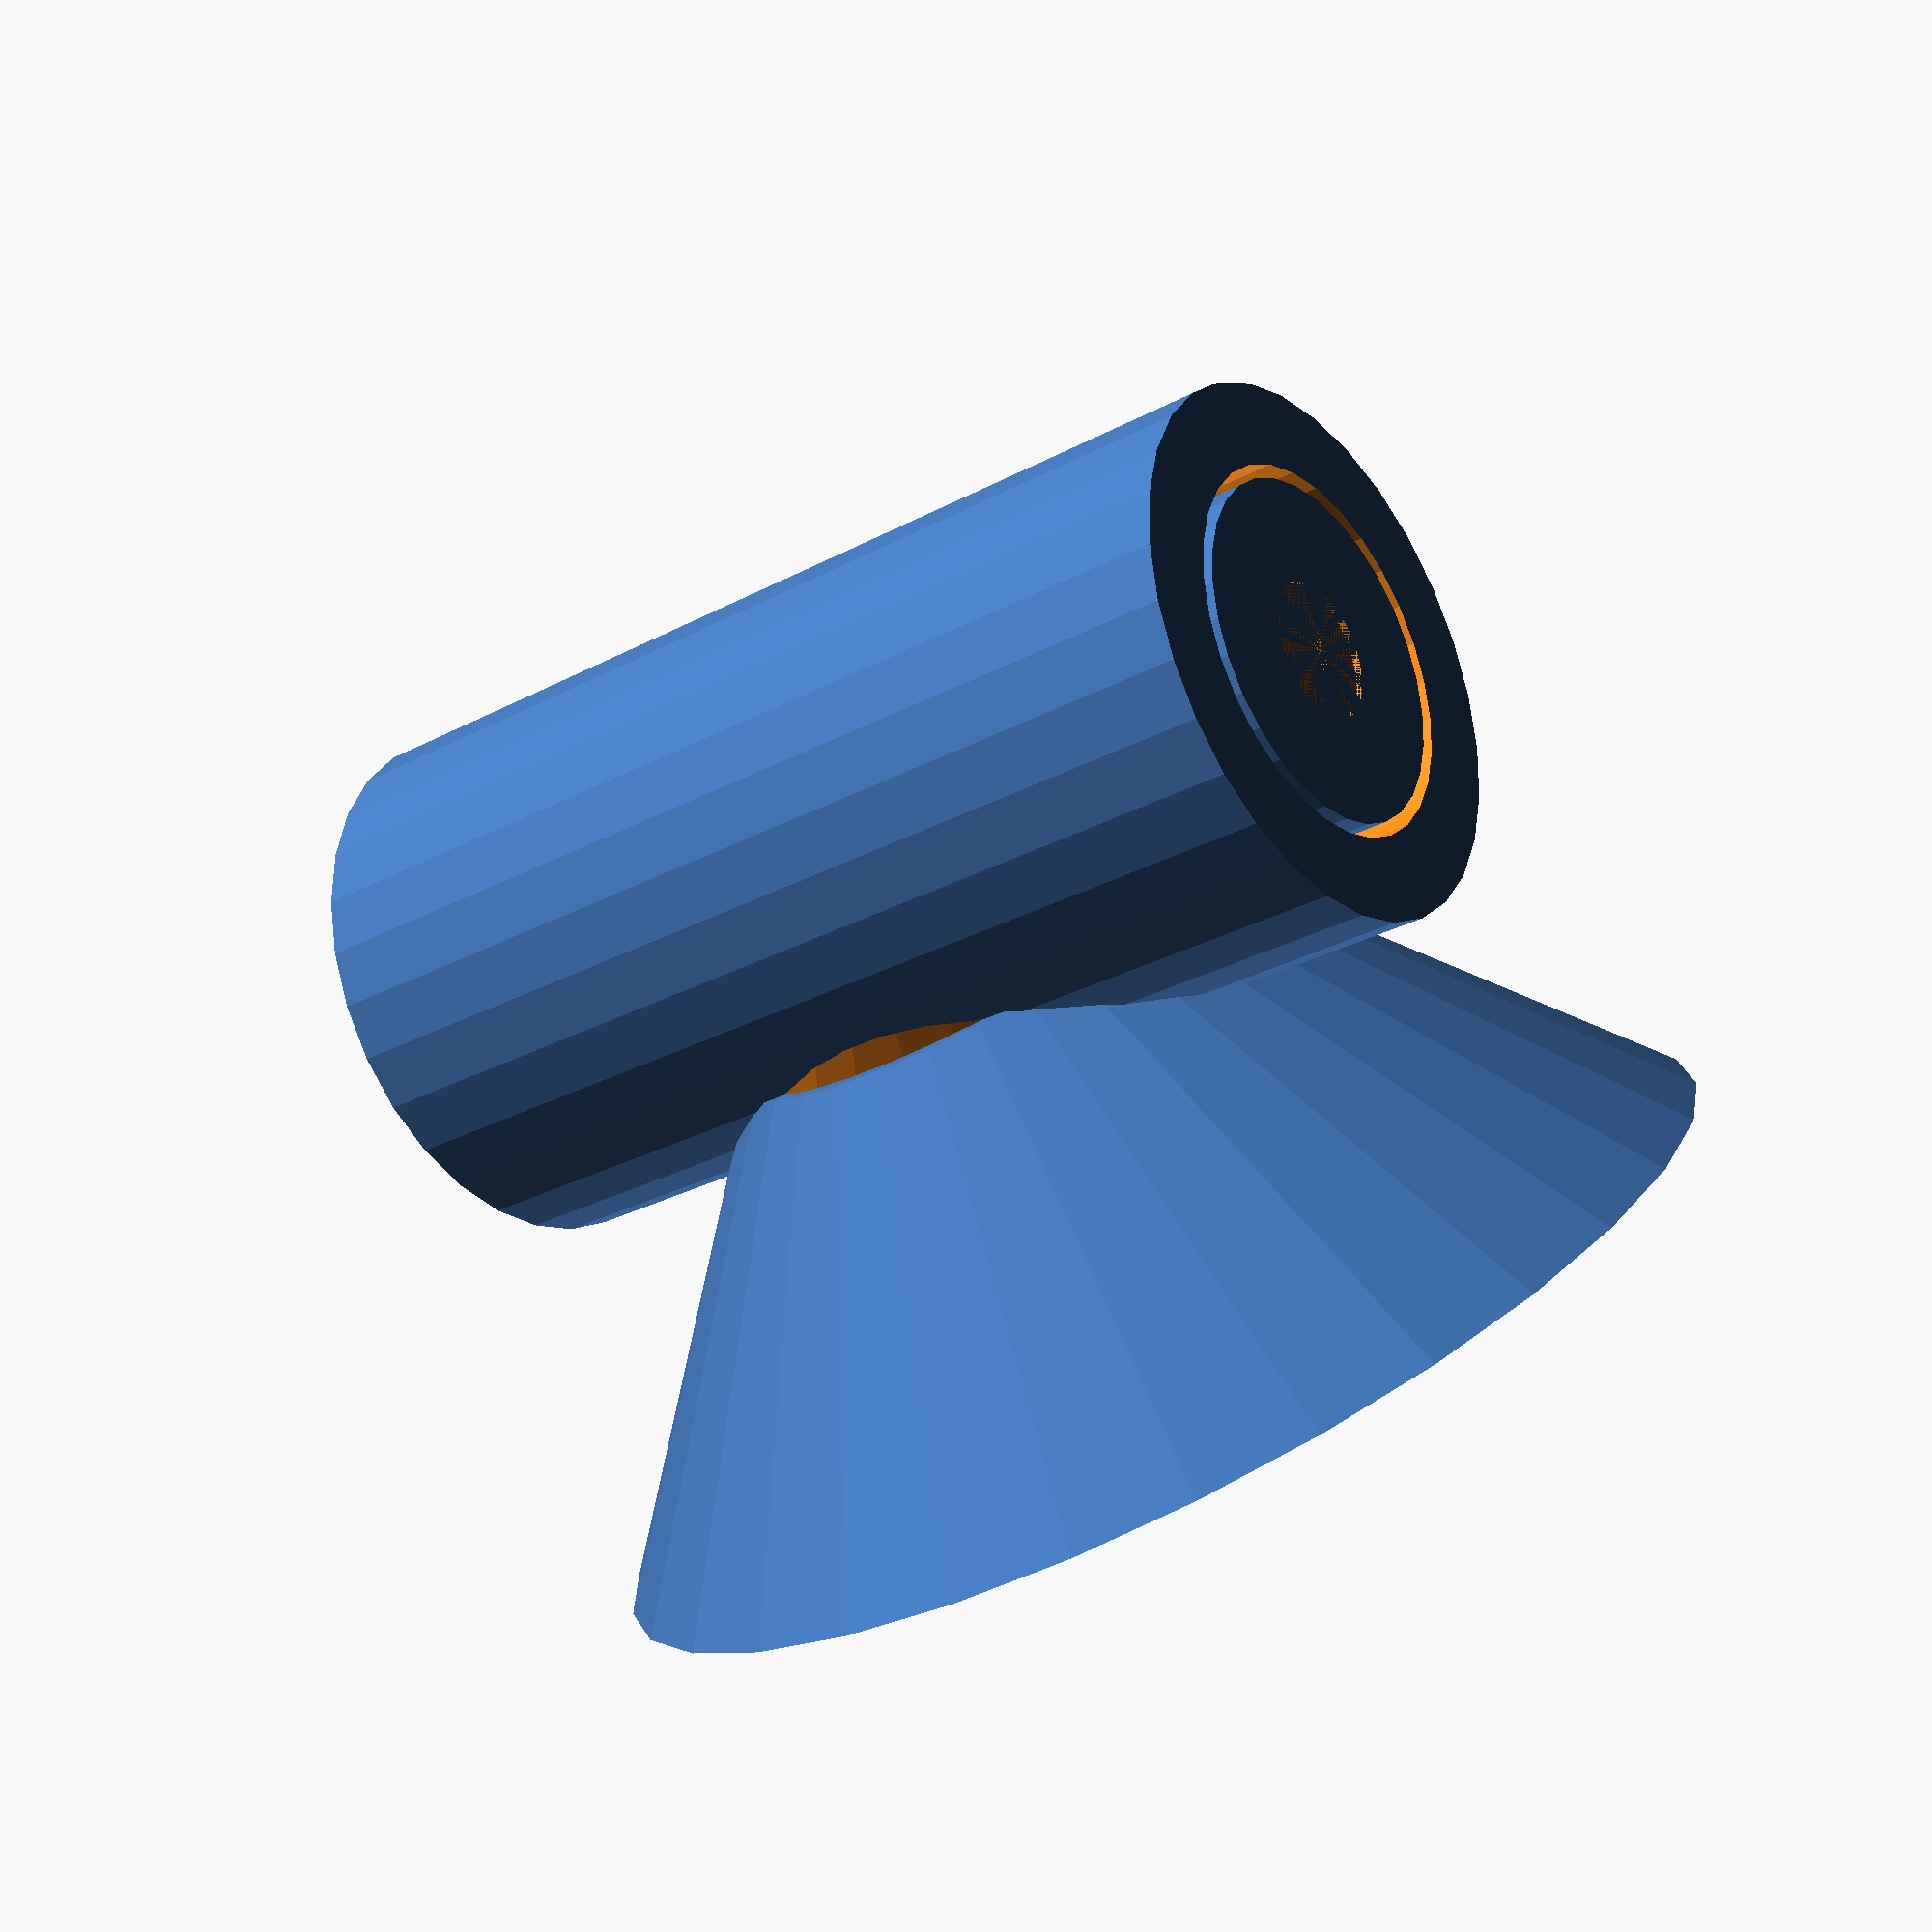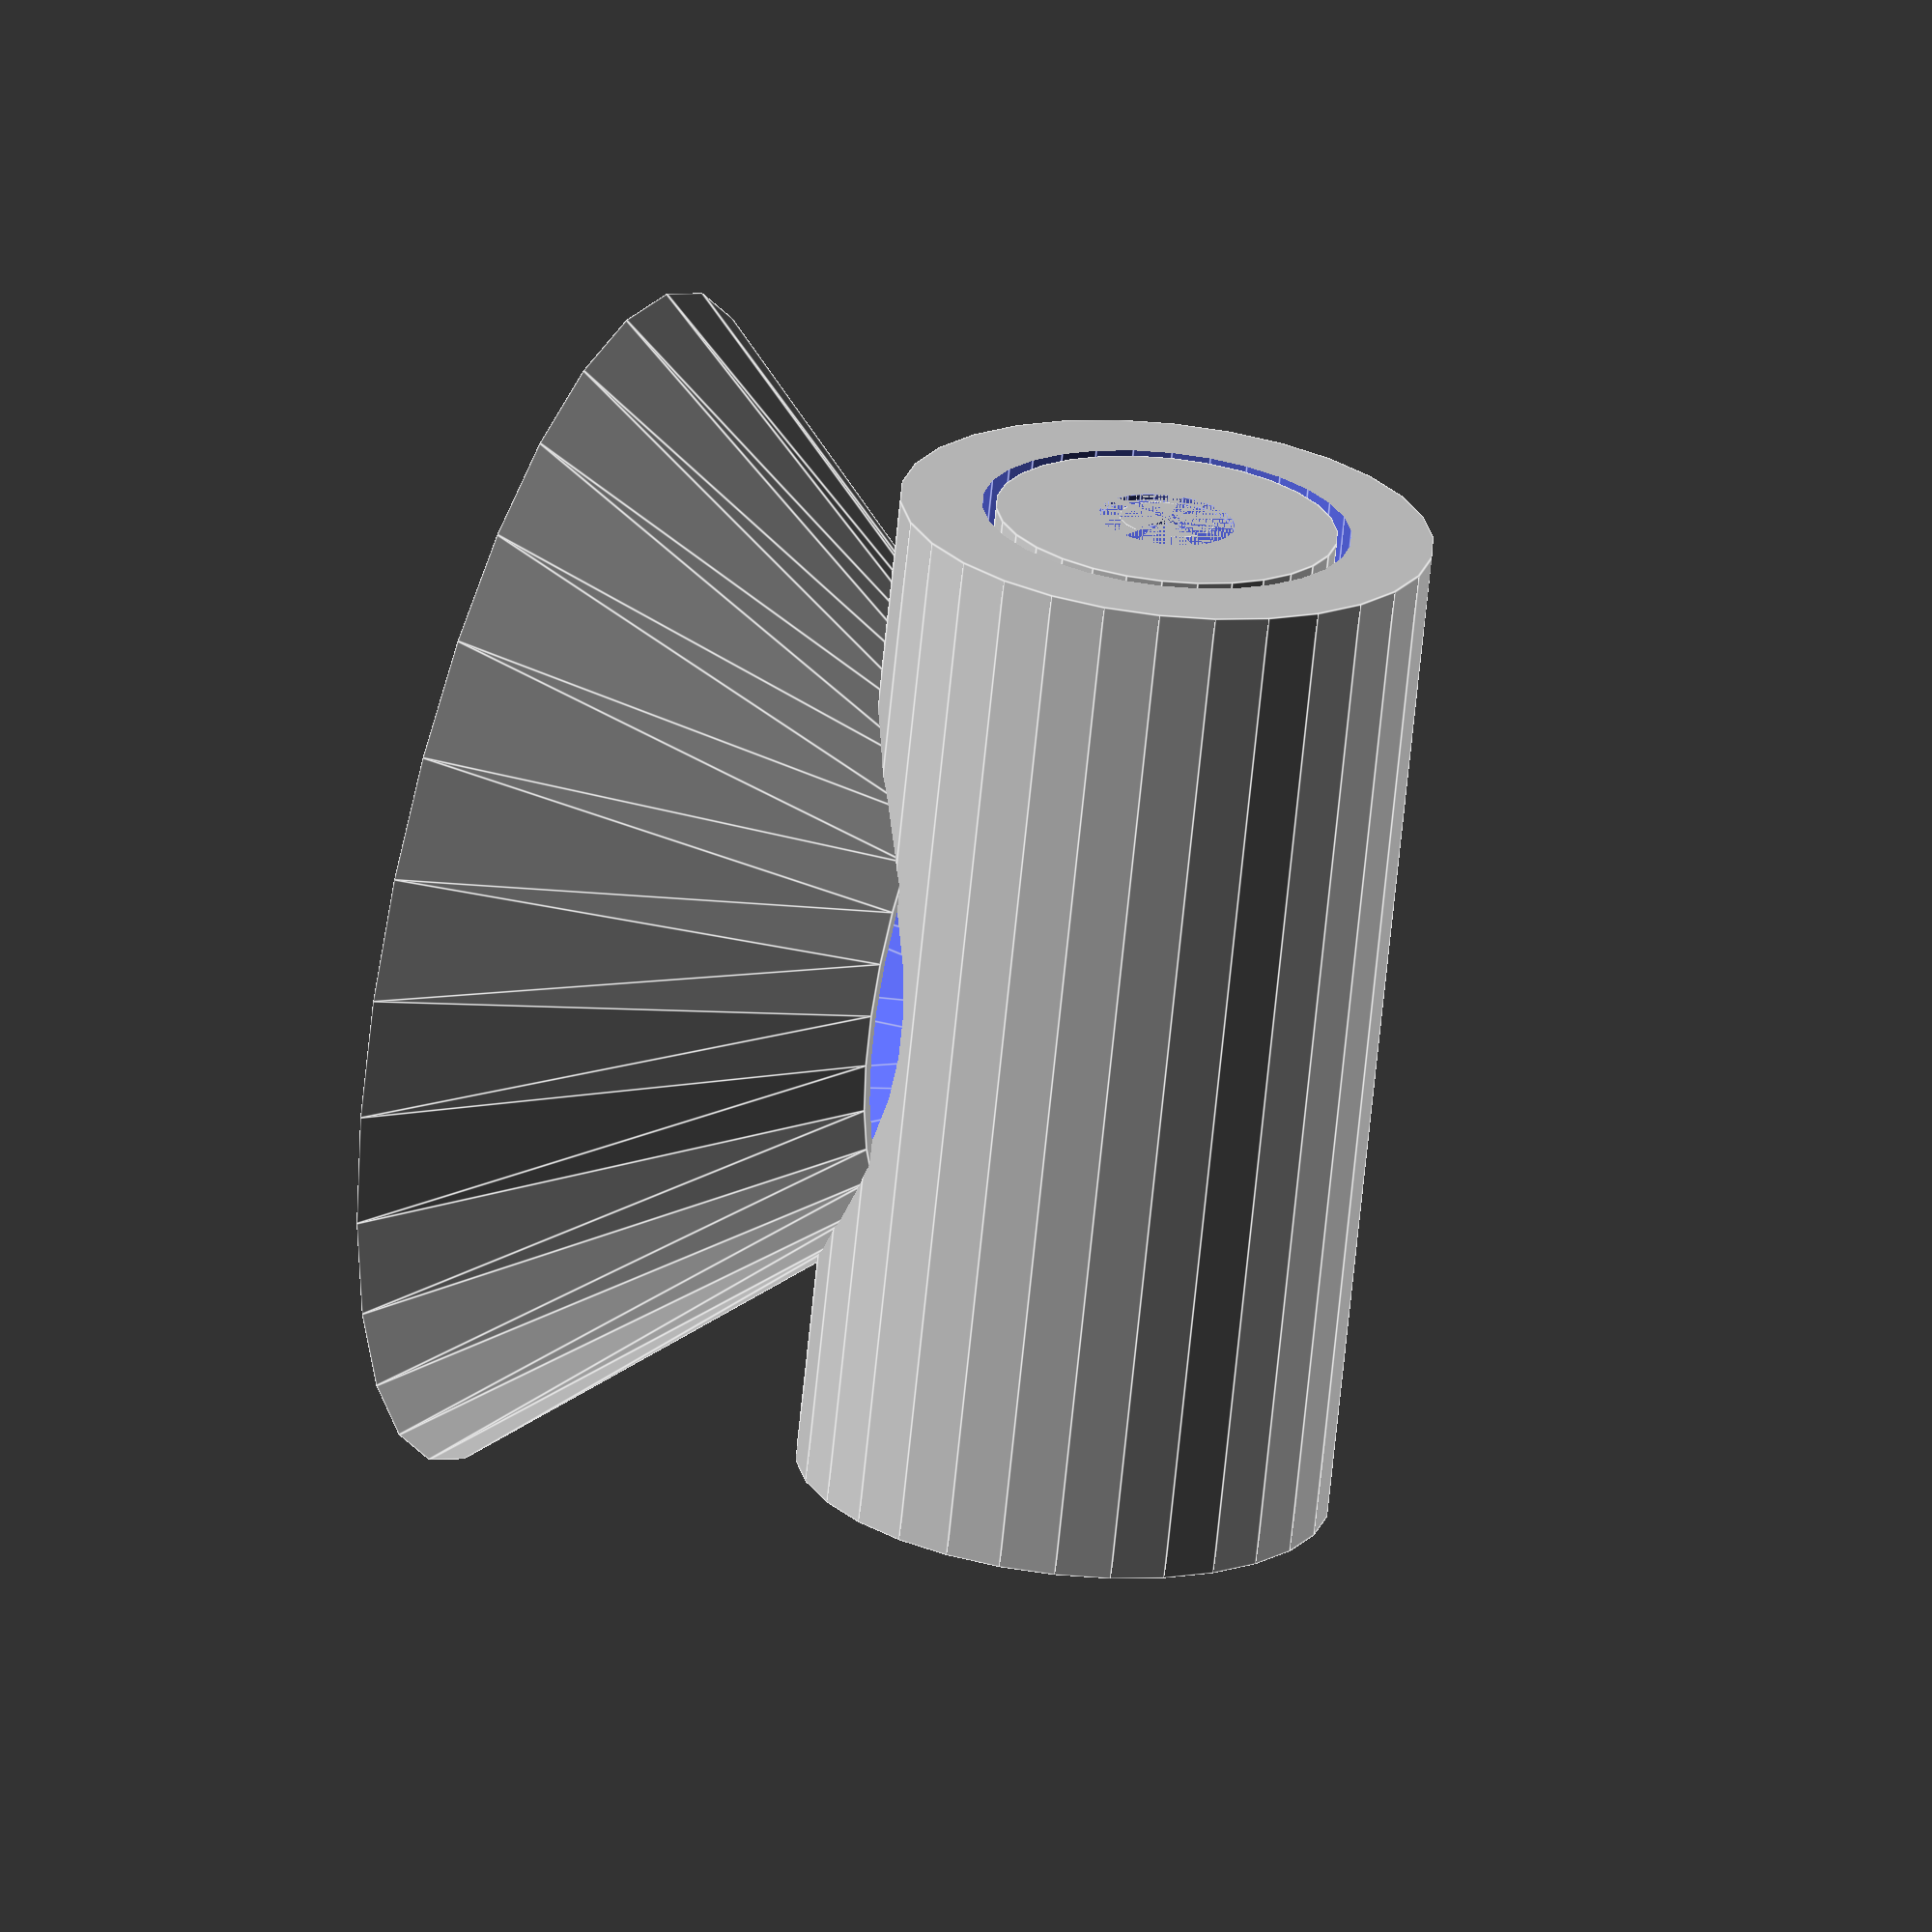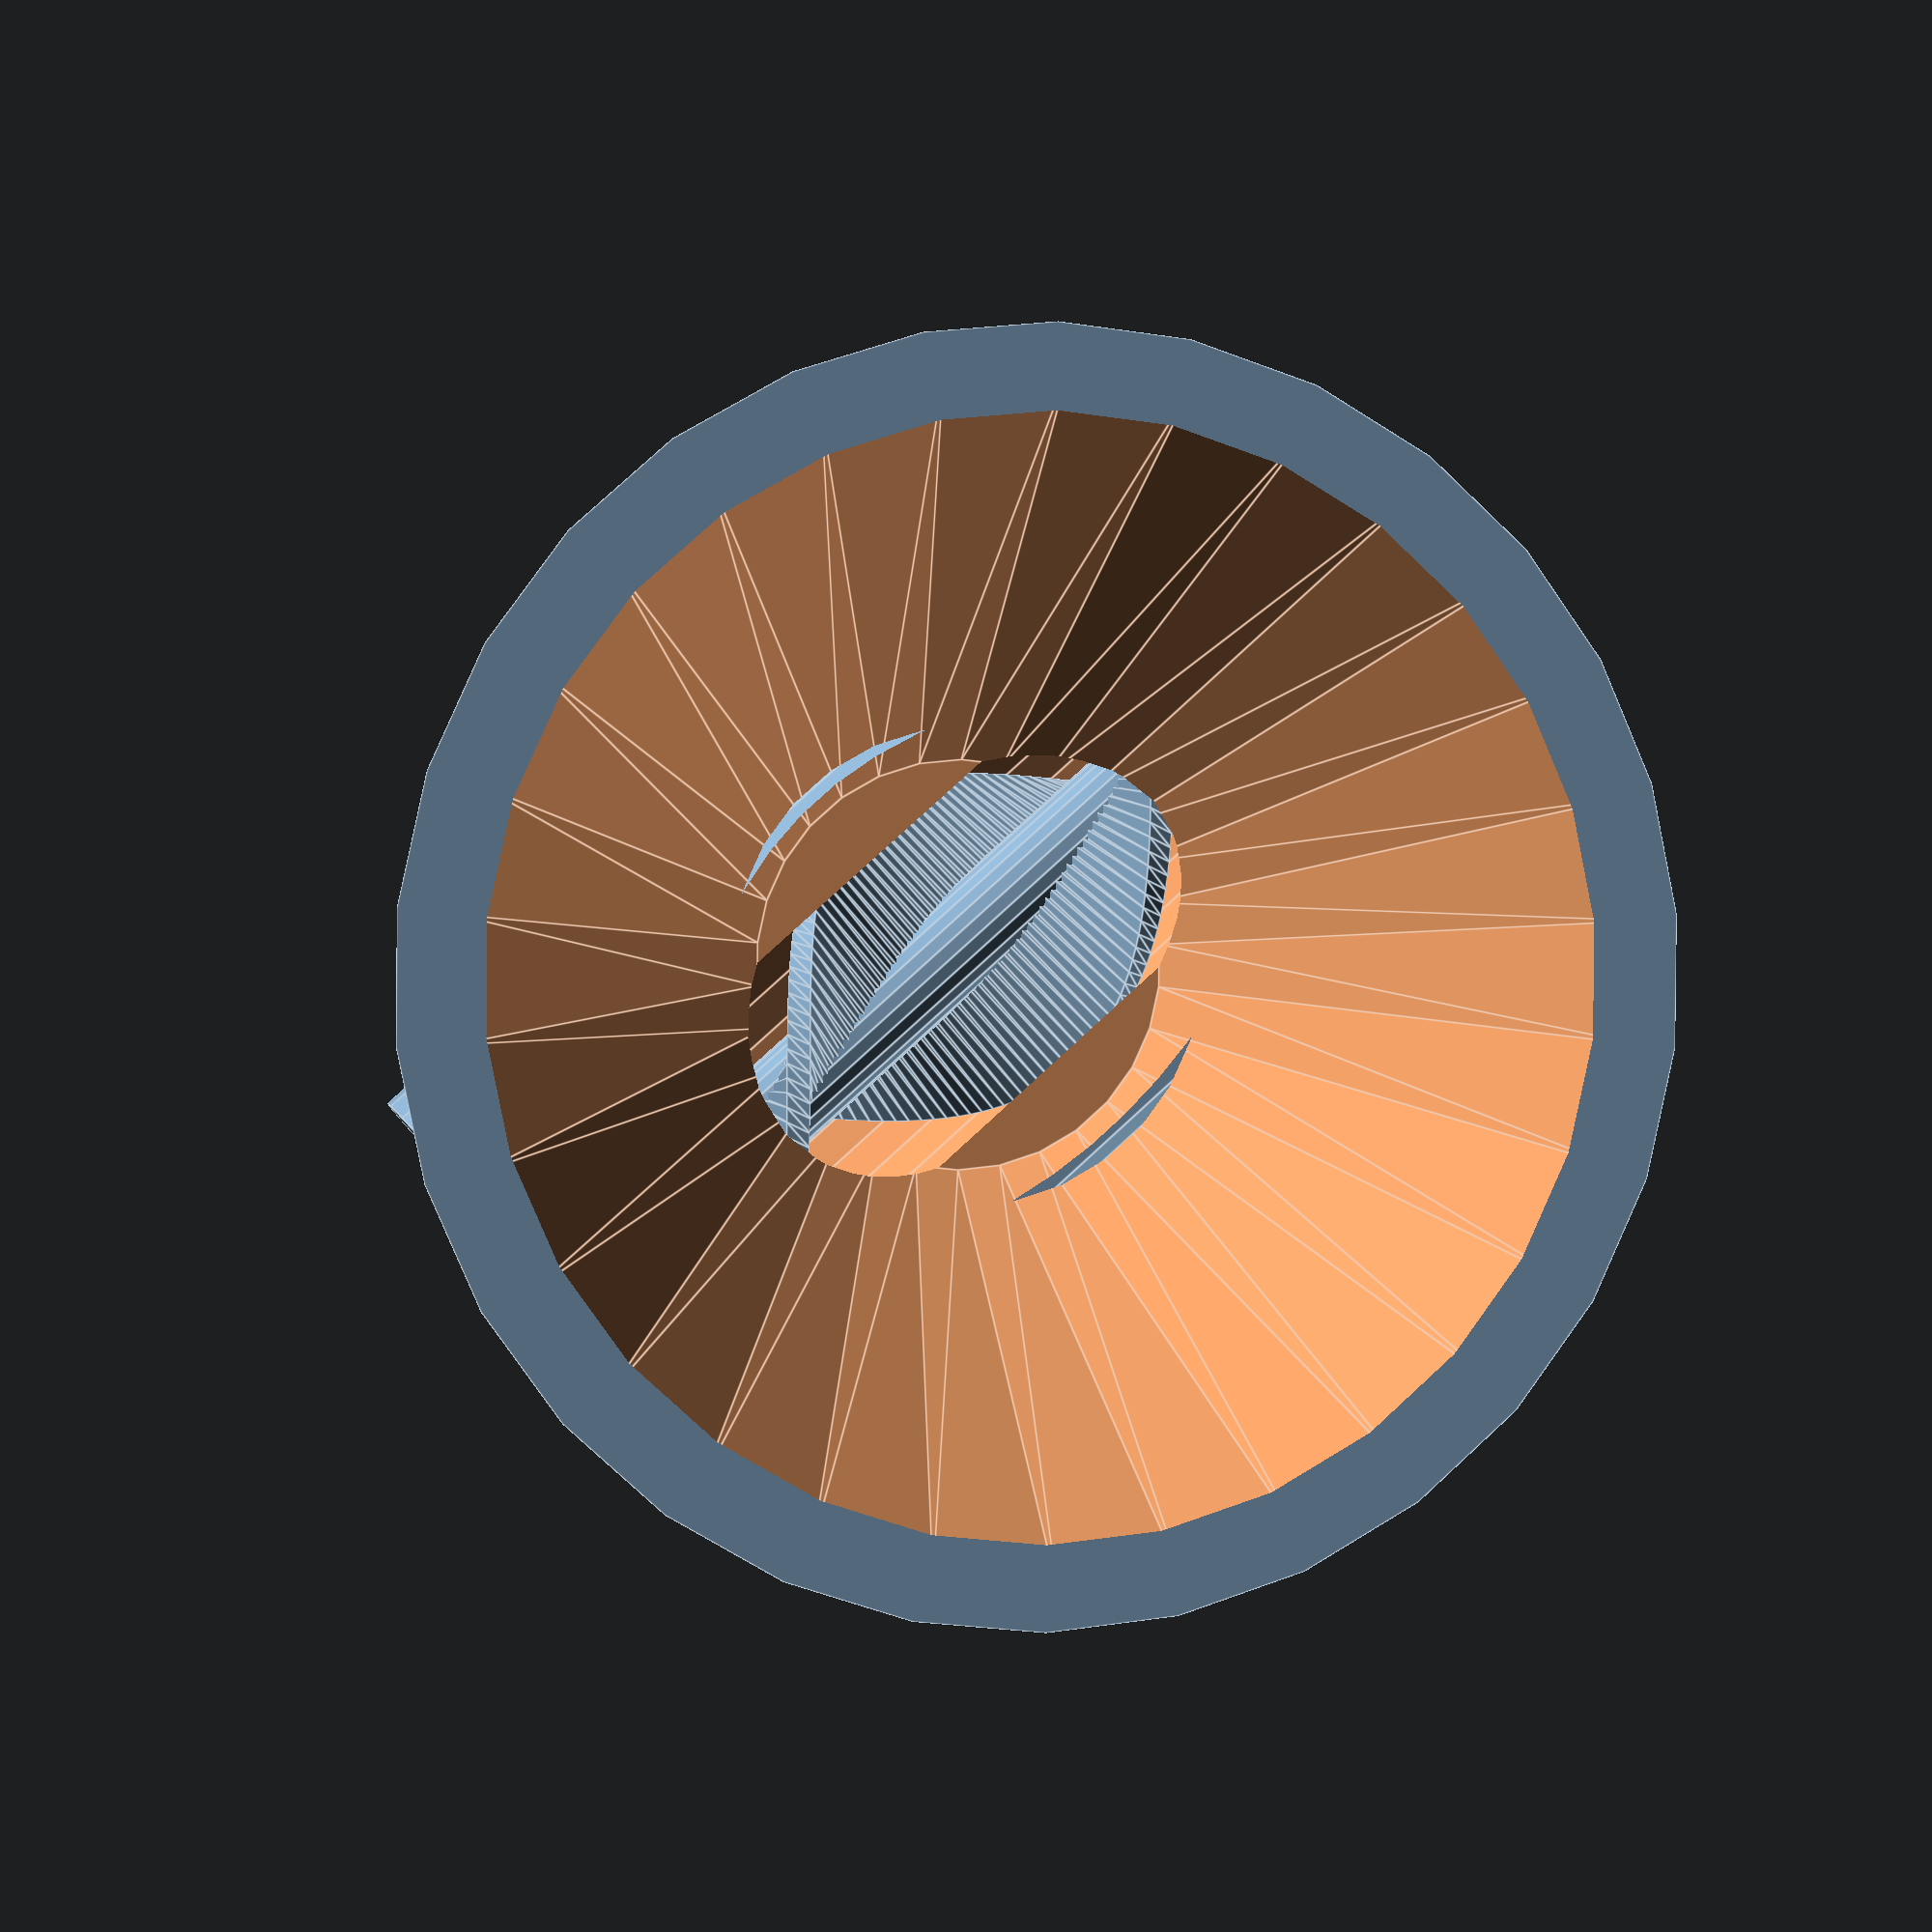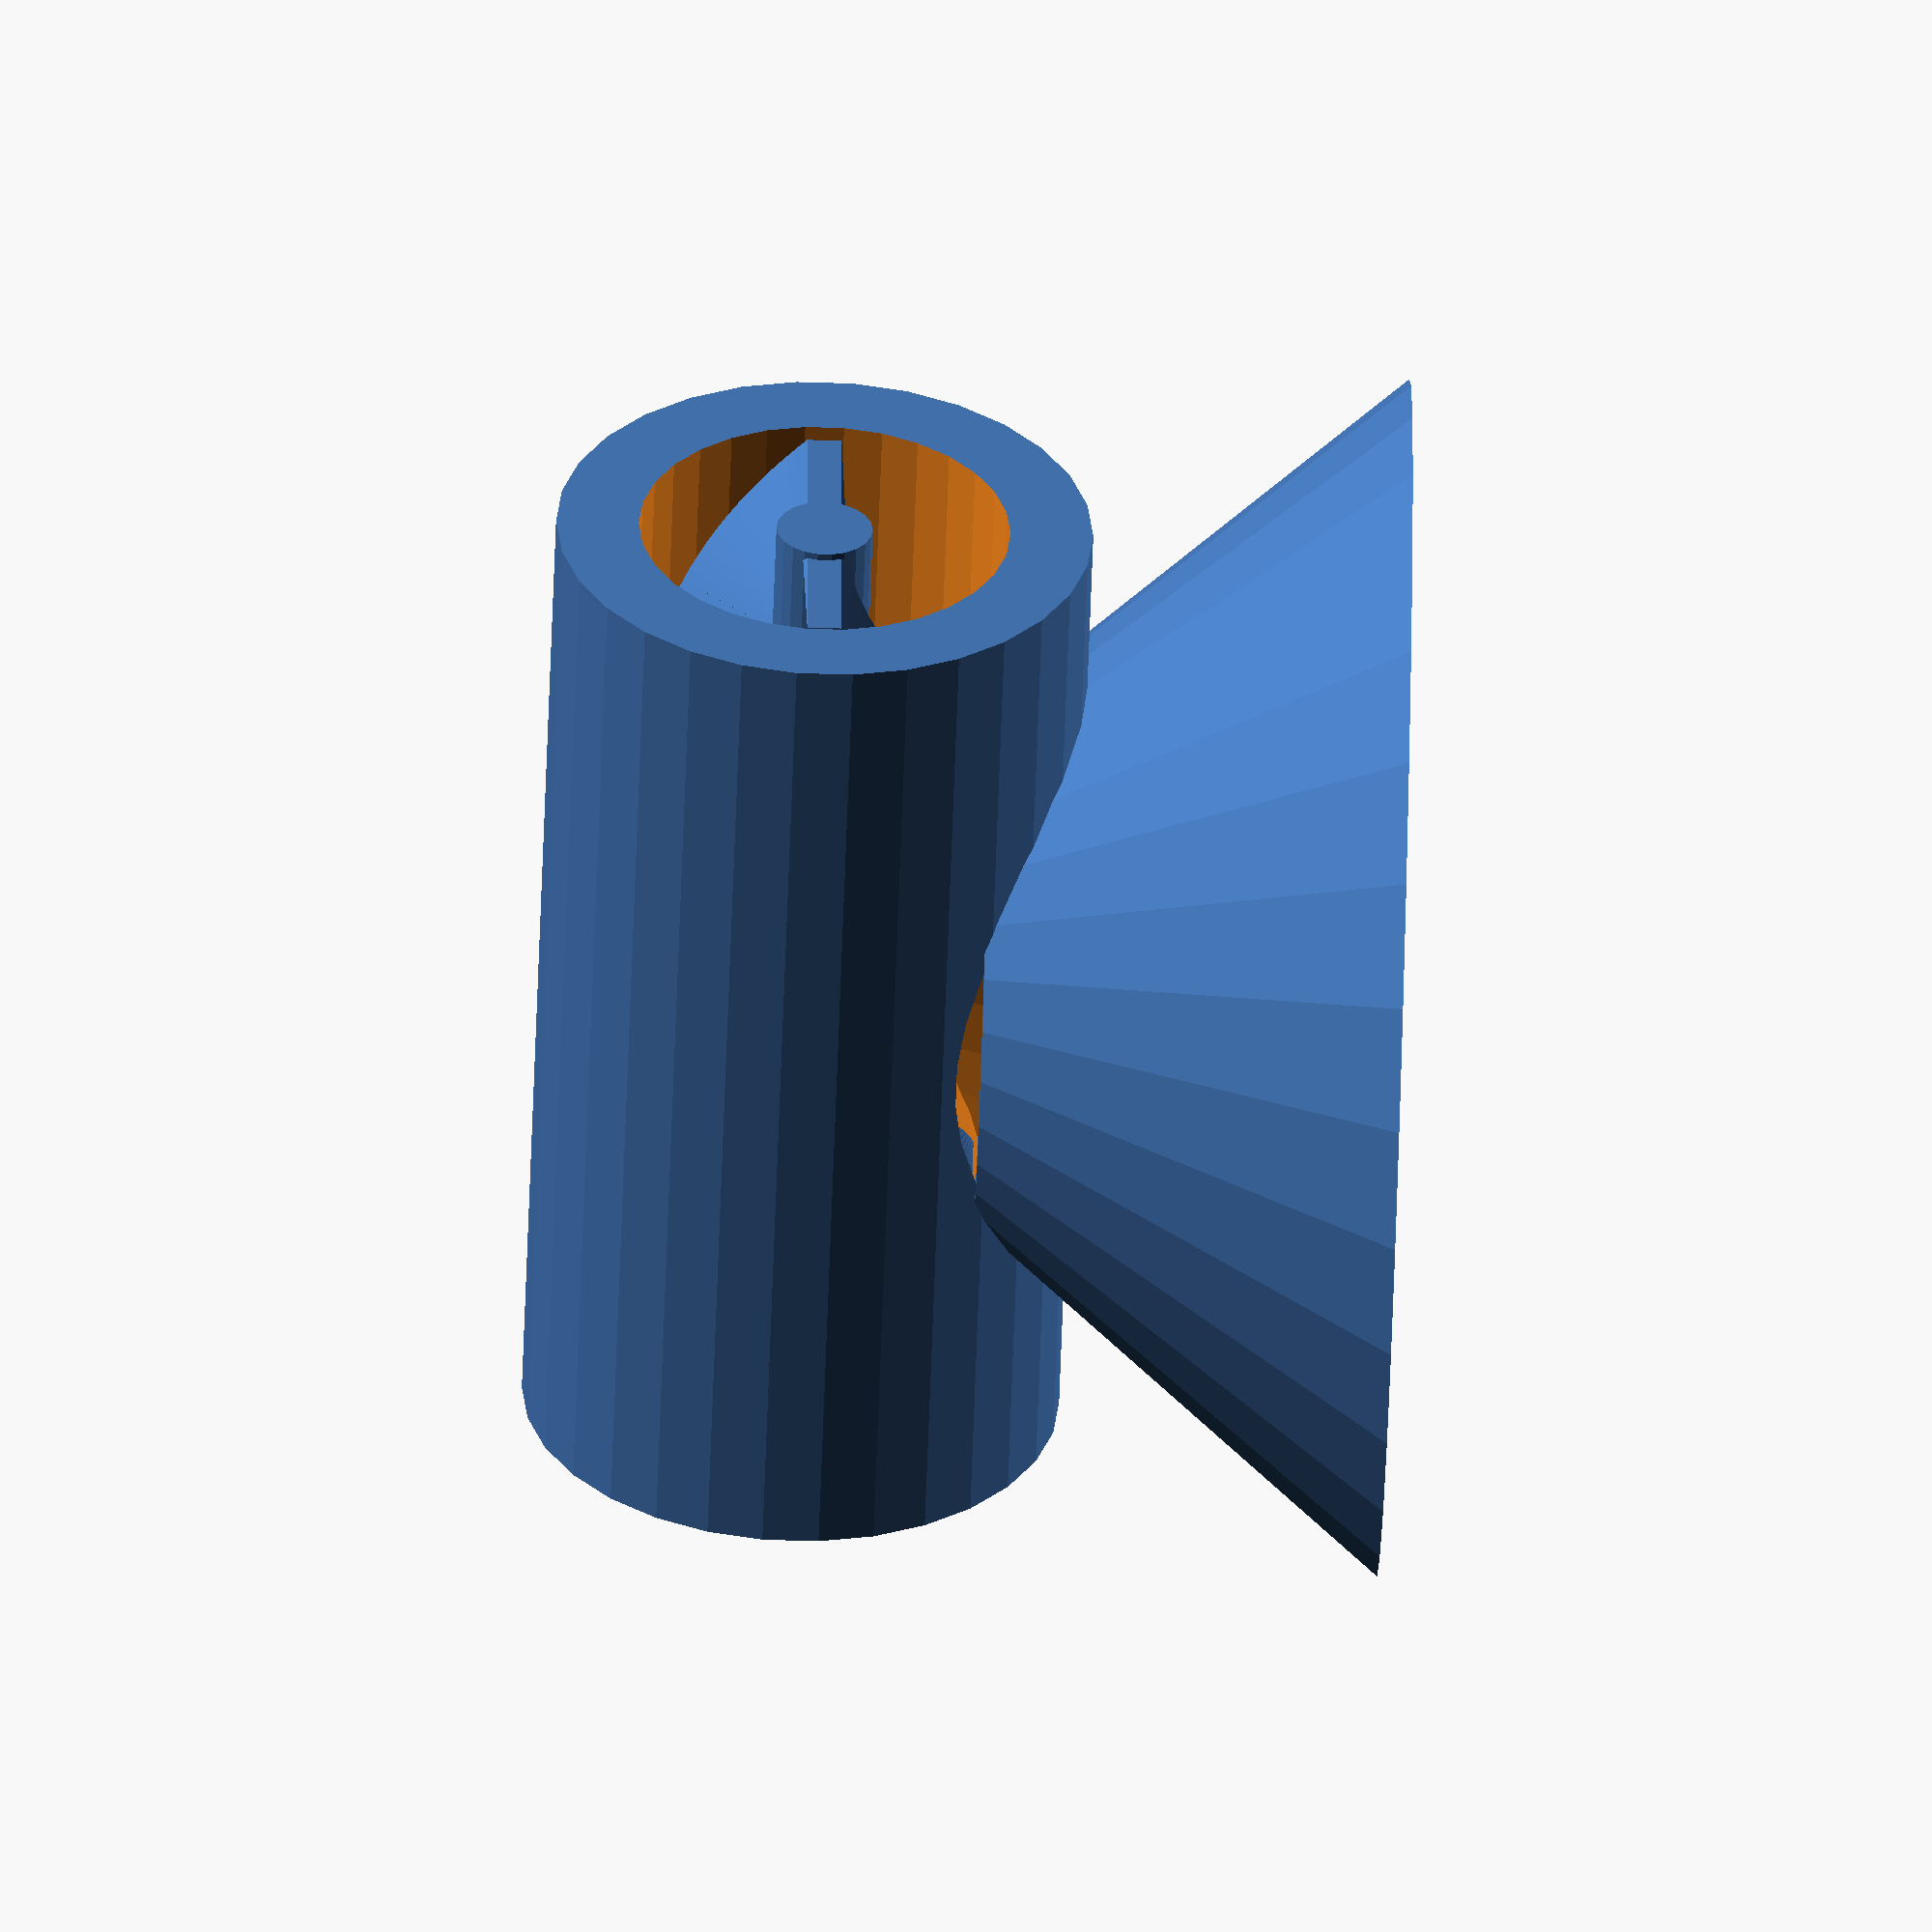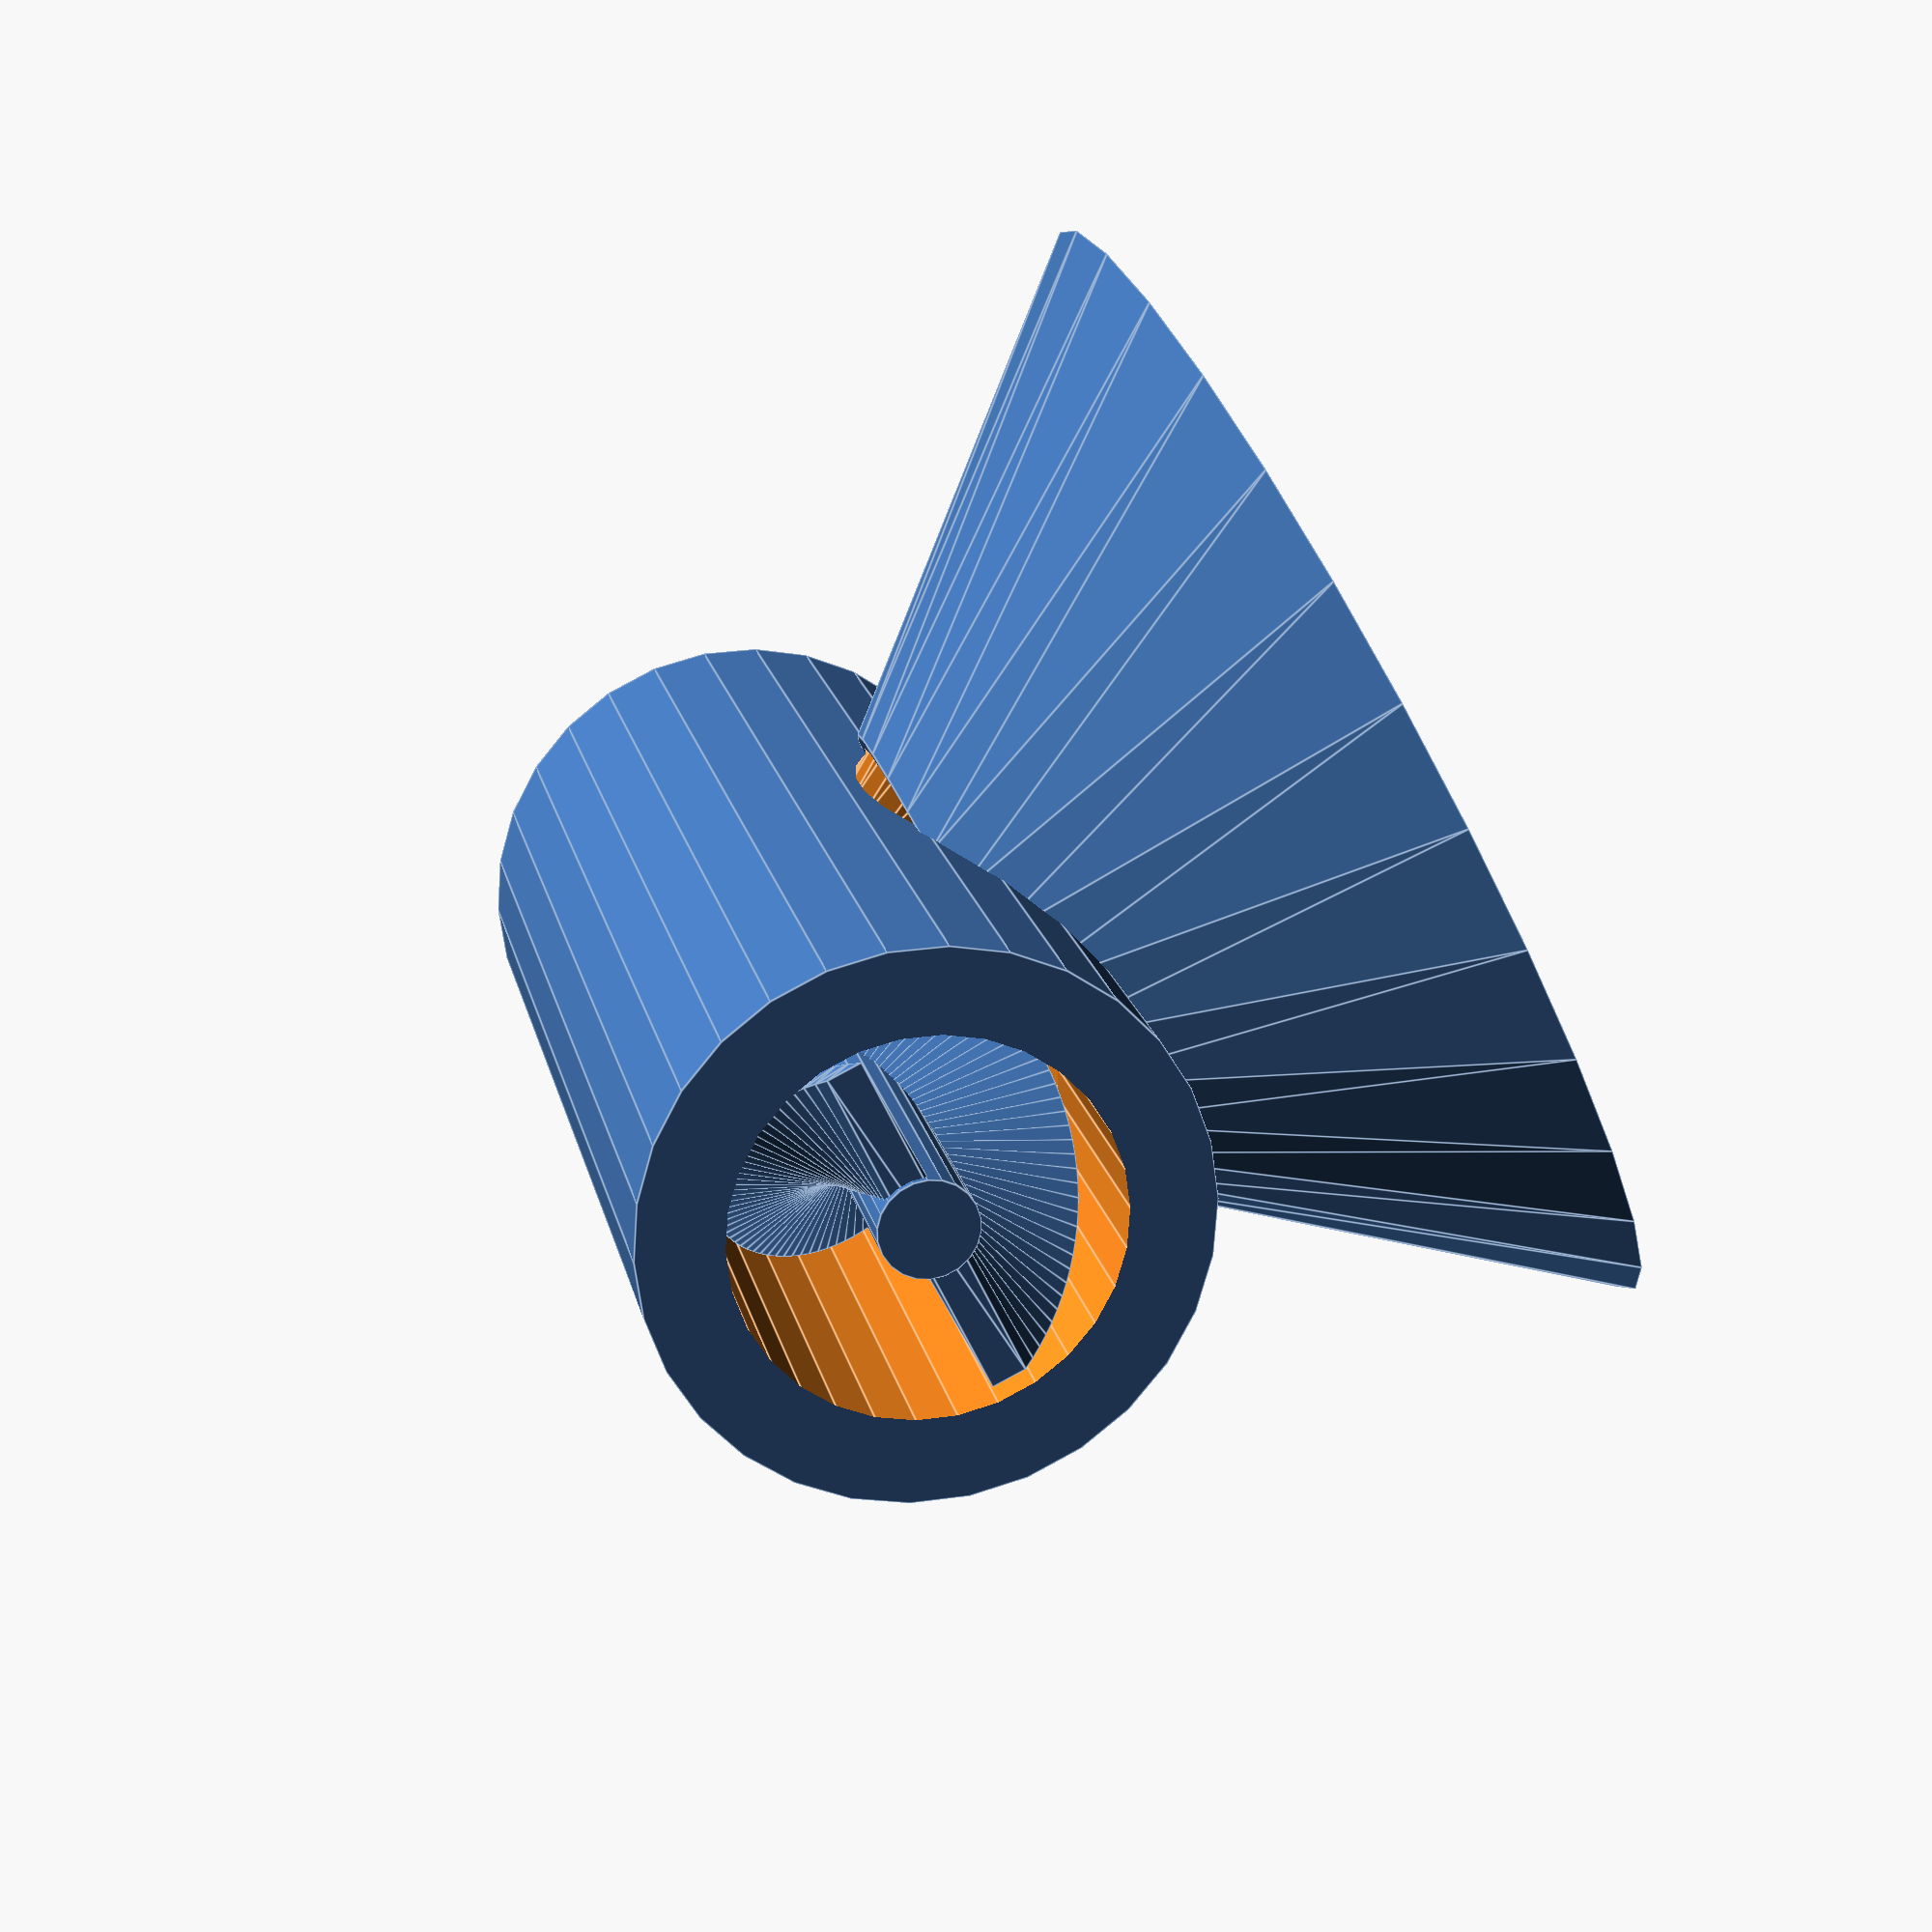
<openscad>
// 1 unit == 1mm

FN=100;

WALL_THICKNESS=7;
SPIRAL_THICKNESS=5;
SPIRAL_R=25;
SPIRAL_LENGTH=150;
SPIRAL_MARGIN=2;

CONTAINER_WIDTH=80;
CONE_LOWER_WIDTH=30;
CONE_HEIGHT=60;

SERVO_HEAD_R=10;
SERVO_HEAD_THICKNESS=1;


module spiral(z_step, compression, height, width, spiral_thickness, core_thickness) {/*{{{*/
  union() {
    cylinder(r=core_thickness,h=height);
    translate([0,0,core_thickness-1])
    linear_extrude(height=height-core_thickness, convexity=1000, twist=360, $fn=FN)
    square([spiral_thickness, width], true);
  }
}/*}}}*/

module spinny_thing() {/*{{{*/
  difference() {
    union() {
      spiral(1, 1, SPIRAL_LENGTH, SPIRAL_R*2, SPIRAL_THICKNESS, WALL_THICKNESS);
      cylinder(r=SPIRAL_R,h=WALL_THICKNESS);
    }
    translate([0,0,0])
      cylinder(r=SERVO_HEAD_R,h=SERVO_HEAD_THICKNESS);
    translate([0,0,0])
      cylinder(r=3,h=2);
  }
}/*}}}*/

module funnel(upper_width, walls) {
  inner_r_l = CONE_LOWER_WIDTH;
  inner_r_u = upper_width;

  outer_r_l = CONE_LOWER_WIDTH + walls;
  outer_r_u = upper_width + walls;
  difference() {
    union() {
      cylinder(r1=outer_r_l,r2=outer_r_u,h=CONE_HEIGHT);
      translate([0,0, -SPIRAL_R]) rotate([0, 90, 0])
        cylinder(r=SPIRAL_R+walls*2, h=SPIRAL_LENGTH, center=true);
    }
    translate([0, 0, -walls])
      cylinder(r1=inner_r_l,r2=inner_r_u,h=CONE_HEIGHT+walls*2);
    translate([0,0, -SPIRAL_R]) rotate([0, 90, 0])
      cylinder(r=SPIRAL_R+SPIRAL_MARGIN, h=SPIRAL_LENGTH+20, center=true);
  }
}

translate([0, 0, SPIRAL_R])
  funnel(CONTAINER_WIDTH, WALL_THICKNESS);
translate([-SPIRAL_LENGTH/2, 0, 0])
  rotate([0, 90, 0]) spinny_thing();

</openscad>
<views>
elev=259.5 azim=151.3 roll=333.0 proj=p view=solid
elev=143.0 azim=253.1 roll=69.6 proj=o view=edges
elev=178.3 azim=138.5 roll=190.6 proj=p view=edges
elev=56.9 azim=180.1 roll=268.1 proj=o view=wireframe
elev=94.2 azim=64.3 roll=298.4 proj=p view=edges
</views>
